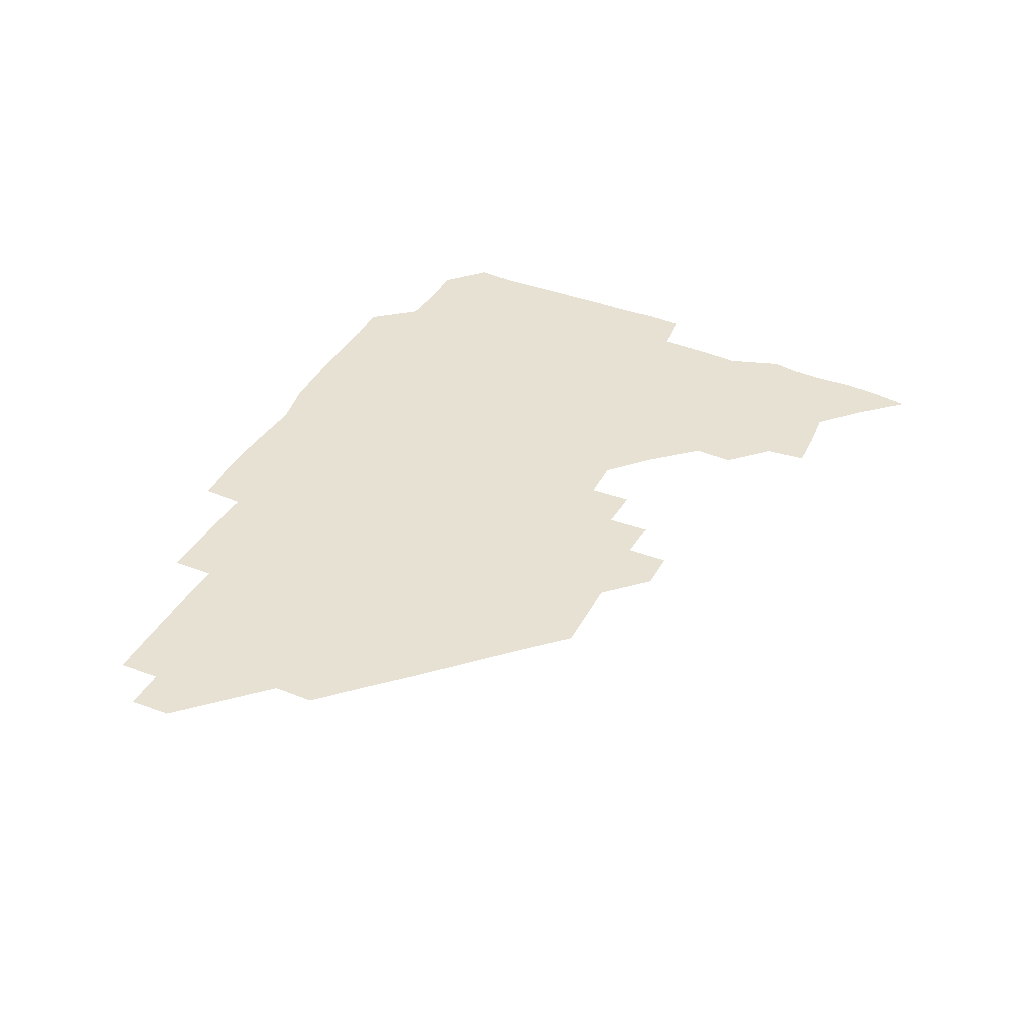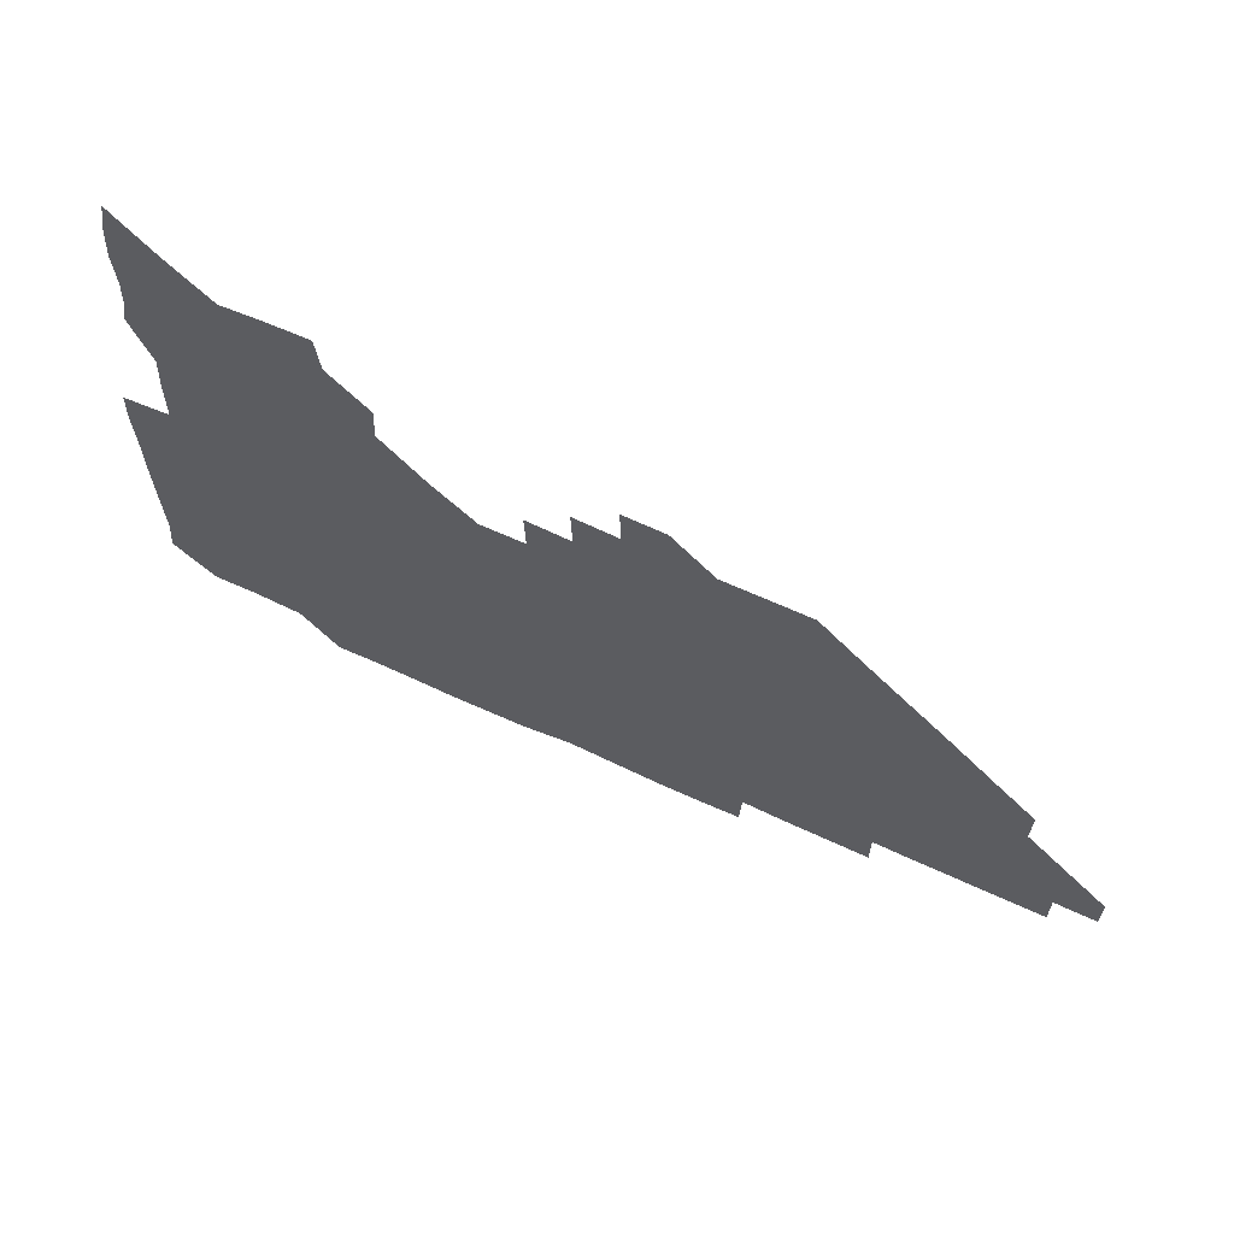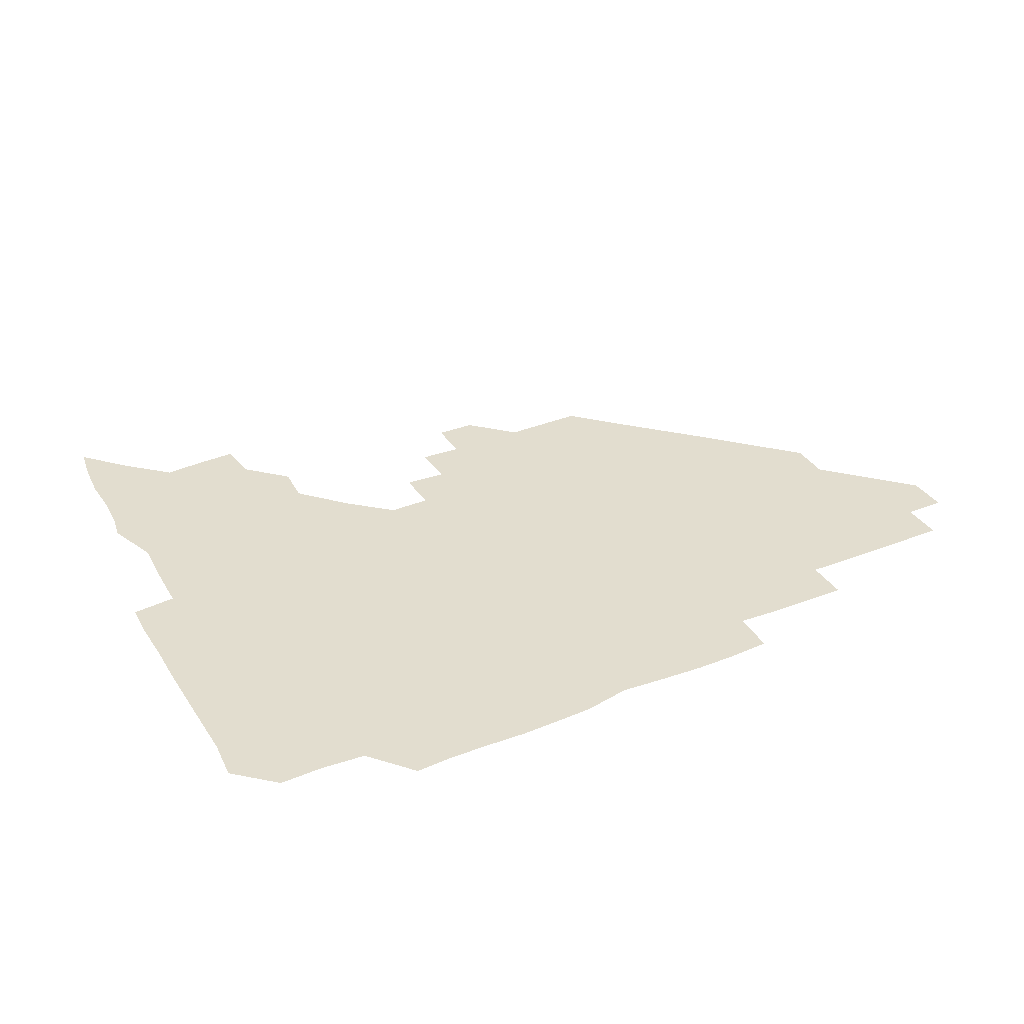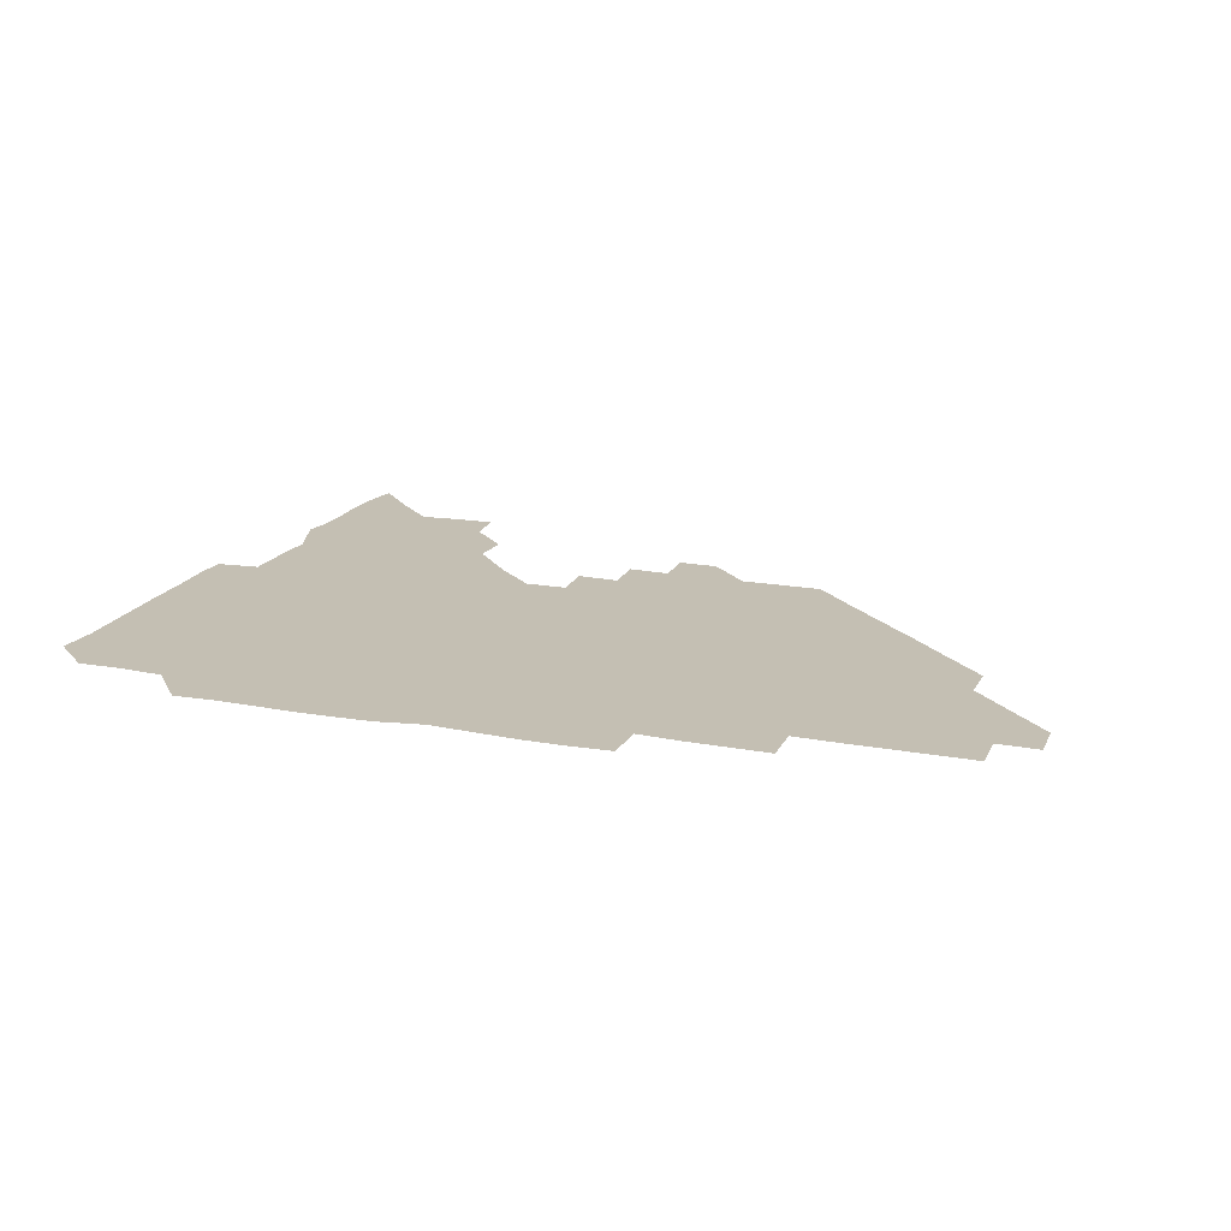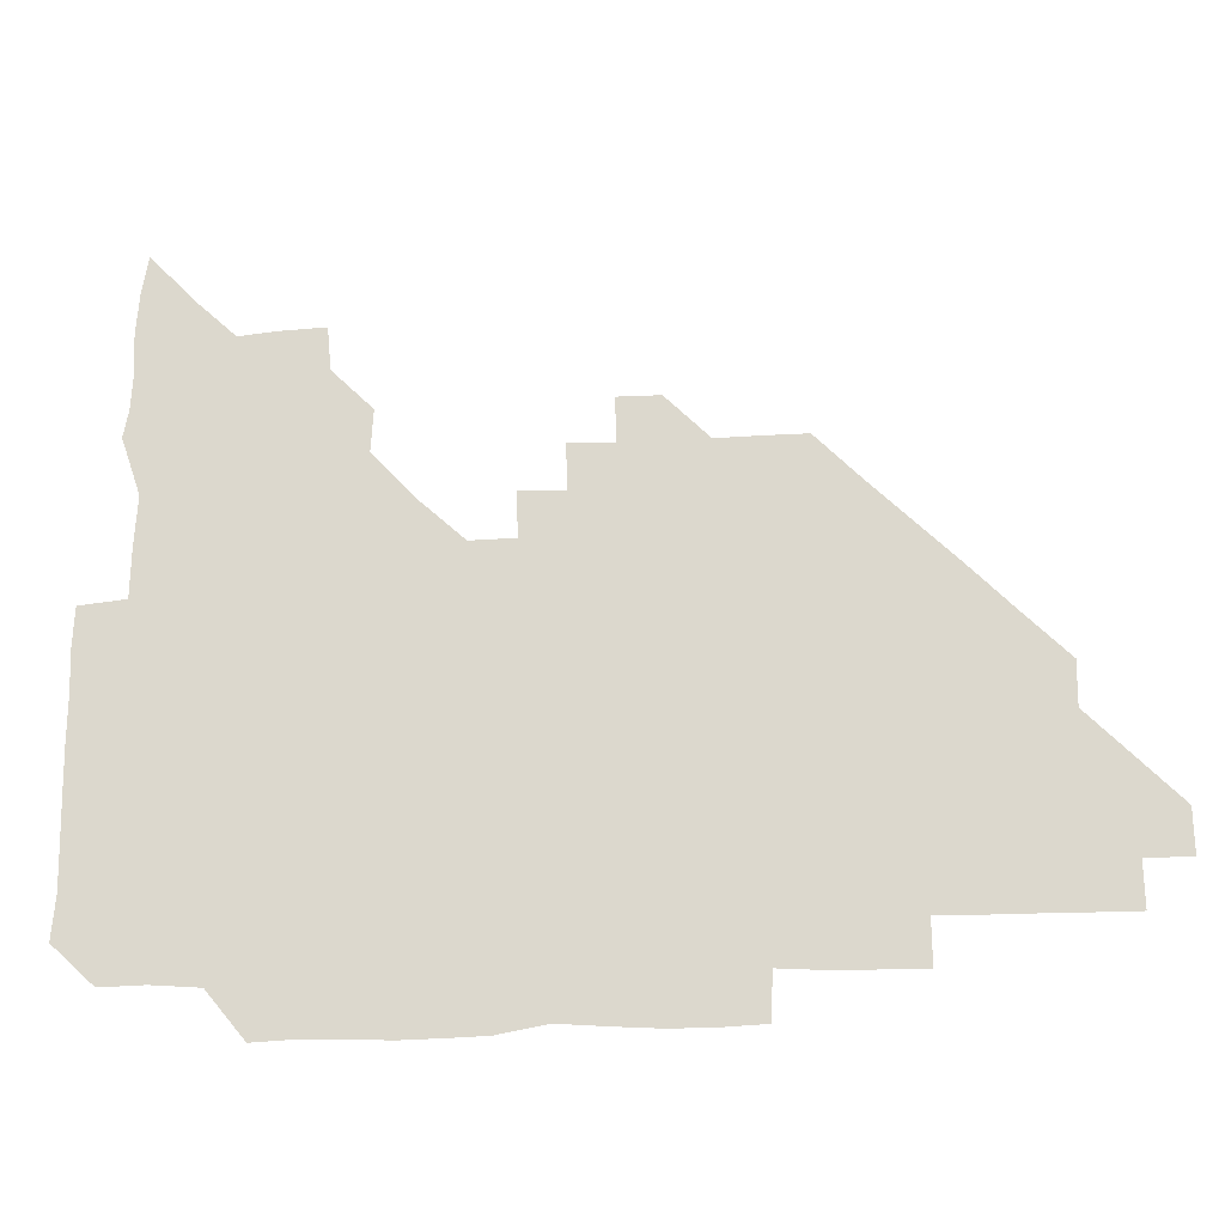
<metadata>
{"format":"obj","ext":"obj","renderer":"f3d","projection":"perspective","resolution":1024,"background":"white","views":[{"elev":39.4,"azim":116.0,"up":"+Z"},{"elev":66.4,"azim":24.7,"up":"+Y"},{"elev":35.0,"azim":-27.9,"up":"+Z"},{"elev":17.9,"azim":19.9,"up":"+Z"},{"elev":-20.1,"azim":6.2,"up":"+Y"}]}
</metadata>
<code>
v 269.2 194.2 0
v 270.5 209.2 0
v 270.2 224.5 0
v 269.9 239.8 0
v 269.6 255.2 0
v 269.8 270.9 0
v 269.3 285.9 0
v 269.9 299.4 0
v 283.9 180.7 0
v 286.3 196.3 0
v 286.6 211.2 0
v 286.9 226.2 0
v 286.6 241 0
v 286.2 255.9 0
v 286.9 271 0
v 286.8 285.9 0
v 286.1 301 0
v 286.5 318 0
v 287.5 335.2 0
v 280.8 354.9 0
v 282.5 364.1 0
v 283.2 376.1 0
v 282.6 390.8 0
v 283.6 404.7 0
v 285.9 418 0
v 299.5 181.1 0
v 301.5 196.5 0
v 302.2 211.8 0
v 302.1 226.5 0
v 301.5 241.2 0
v 301.4 256.1 0
v 302.4 271.3 0
v 302.2 286 0
v 301.4 300.7 0
v 301.3 315.6 0
v 302.4 330.6 0
v 304.1 347 0
v 302.7 362.3 0
v 299.5 376.9 0
v 300.6 389.5 0
v 301.2 401.8 0
v 316 179.8 0
v 316.6 196.5 0
v 316.5 211.5 0
v 316.4 226.3 0
v 316.3 241.1 0
v 316.2 256 0
v 317 271.3 0
v 316.9 286.1 0
v 316.4 300.9 0
v 317 315.6 0
v 317 330.2 0
v 316.9 345.7 0
v 317.8 360.2 0
v 317.6 374.9 0
v 315.7 388.2 0
v 329.6 163.5 0
v 331.6 182 0
v 331.6 196.6 0
v 331.3 211.3 0
v 330.7 225.8 0
v 330.9 241 0
v 330.7 255.8 0
v 332 271.3 0
v 332 286.1 0
v 331.7 300.9 0
v 331.6 315.7 0
v 331.6 330.4 0
v 331.2 345.7 0
v 332.2 360 0
v 332.3 374.5 0
v 329.8 389.4 0
v 344.2 164.2 0
v 346.3 181.4 0
v 346.6 196.7 0
v 346 211.1 0
v 346 226.1 0
v 345.5 240.8 0
v 346.1 256 0
v 346.9 271.3 0
v 347.2 286 0
v 346.9 300.8 0
v 346.1 316 0
v 346 330.9 0
v 346 345.8 0
v 346.3 360.4 0
v 346.4 374.9 0
v 344.9 389.9 0
v 358.7 163.9 0
v 361.6 181.5 0
v 361.5 196.6 0
v 361.4 211.4 0
v 361 226 0
v 361.2 241.2 0
v 361.2 256.1 0
v 361.8 271.2 0
v 361.8 286 0
v 362 300.5 0
v 361.6 315.3 0
v 360.7 330.5 0
v 359.8 346.6 0
v 360.6 360.8 0
v 372.8 163.3 0
v 376.4 182.1 0
v 376.7 196.8 0
v 376.8 211.6 0
v 376.1 226.1 0
v 376.9 241.5 0
v 376.9 256.4 0
v 376.8 271.2 0
v 376.6 285.9 0
v 376.7 300.5 0
v 376.2 315.4 0
v 375.1 329.8 0
v 386.8 163.6 0
v 390.9 182.2 0
v 392.1 197.5 0
v 391.7 211.7 0
v 391.7 226.5 0
v 391.7 241.4 0
v 391.4 256.2 0
v 391.3 271.1 0
v 391.4 285.9 0
v 391.2 300.9 0
v 390.6 315.7 0
v 400.5 164.1 0
v 406 182.8 0
v 406.9 197.3 0
v 406.6 211.6 0
v 406.6 226.4 0
v 406.2 241.1 0
v 406.3 256.1 0
v 406 271 0
v 406.6 285.8 0
v 406.2 301 0
v 406.1 315.9 0
v 405.6 331.6 0
v 417.5 167.2 0
v 421.4 182.7 0
v 421.4 196.8 0
v 421.4 211.4 0
v 421.6 226.4 0
v 421.1 241.1 0
v 421.3 256.1 0
v 421.2 271.1 0
v 421.1 286.1 0
v 421.1 301 0
v 421 316.1 0
v 421.2 330.9 0
v 420.7 346.6 0
v 434.2 166 0
v 436.3 182.1 0
v 436.3 196.5 0
v 436.2 211.3 0
v 436.2 226.2 0
v 436.2 241.1 0
v 436.2 256.1 0
v 436.1 271 0
v 436.1 286 0
v 436.3 300.8 0
v 436.2 315.8 0
v 436 331.1 0
v 436 346 0
v 435.9 361.4 0
v 449.9 165.1 0
v 451.2 181.8 0
v 451.2 196.3 0
v 451.4 211.5 0
v 451.2 226.2 0
v 451 241 0
v 451 256 0
v 451.2 271 0
v 451 286 0
v 451.2 300.9 0
v 451.1 315.9 0
v 451.1 330.9 0
v 451 345.7 0
v 450.4 361.2 0
v 465.1 165 0
v 465.9 181.5 0
v 466.2 196.4 0
v 466.2 211.3 0
v 466.2 226.1 0
v 466.1 241 0
v 466.1 256 0
v 466.3 271 0
v 466.2 285.9 0
v 466.1 301 0
v 466.1 315.9 0
v 466.1 330.7 0
v 465.6 346 0
v 480 165.8 0
v 480.6 181.6 0
v 481.1 196.4 0
v 481.1 211.1 0
v 481.2 226.1 0
v 481.2 241.1 0
v 481.1 256 0
v 481.1 271 0
v 481.2 285.8 0
v 481.1 301.3 0
v 481.1 316 0
v 481 330.9 0
v 480.7 346.2 0
v 495.8 180.7 0
v 496.1 196.4 0
v 496 211 0
v 496.2 226.2 0
v 496.3 241.2 0
v 496.1 256 0
v 496.1 271 0
v 496.1 285.9 0
v 496 301.2 0
v 496 316 0
v 495.9 330.8 0
v 495.6 346.2 0
v 511.1 180.5 0
v 510.9 196.3 0
v 511 211.3 0
v 511.1 226.2 0
v 511.1 241.2 0
v 511.1 256 0
v 511.2 271 0
v 511.1 285.9 0
v 511 301.1 0
v 510.9 316 0
v 510.6 330.9 0
v 525.9 180.4 0
v 525.7 195.9 0
v 526 211 0
v 526 226.2 0
v 526 241.1 0
v 526.1 256.1 0
v 526.1 271 0
v 526 285.9 0
v 526 300.9 0
v 525.7 316 0
v 541.1 195.5 0
v 541 211.1 0
v 540.9 226.3 0
v 541 241.1 0
v 541.1 256 0
v 540.9 271 0
v 540.9 285.9 0
v 540.8 301.3 0
v 556.3 195.5 0
v 555.9 211.3 0
v 555.9 226.2 0
v 556.1 241 0
v 555.9 256.1 0
v 555.9 271 0
v 555.7 286.1 0
v 571.4 195.5 0
v 571 211 0
v 570.8 226.2 0
v 570.9 241.1 0
v 570.7 256.1 0
v 570.8 271 0
v 586 195.4 0
v 585.7 210.9 0
v 585.9 225.9 0
v 585.4 241.2 0
v 600.9 210.7 0
v 600.6 225.9 0
f 9 10 1
f 1 10 2
f 10 11 2
f 2 11 3
f 11 12 3
f 3 12 4
f 12 13 4
f 4 13 5
f 13 14 5
f 5 14 6
f 14 15 6
f 6 15 7
f 15 16 7
f 7 16 8
f 16 17 8
f 9 26 10
f 26 27 10
f 10 27 11
f 27 28 11
f 11 28 12
f 28 29 12
f 12 29 13
f 29 30 13
f 13 30 14
f 30 31 14
f 14 31 15
f 31 32 15
f 15 32 16
f 32 33 16
f 16 33 17
f 33 34 17
f 17 34 18
f 34 35 18
f 18 35 19
f 35 36 19
f 19 36 20
f 36 37 20
f 20 37 21
f 37 38 21
f 21 38 22
f 38 39 22
f 22 39 23
f 39 40 23
f 23 40 24
f 40 41 24
f 24 41 25
f 26 42 27
f 42 43 27
f 27 43 28
f 43 44 28
f 28 44 29
f 44 45 29
f 29 45 30
f 45 46 30
f 30 46 31
f 46 47 31
f 31 47 32
f 47 48 32
f 32 48 33
f 48 49 33
f 33 49 34
f 49 50 34
f 34 50 35
f 50 51 35
f 35 51 36
f 51 52 36
f 36 52 37
f 52 53 37
f 37 53 38
f 53 54 38
f 38 54 39
f 54 55 39
f 39 55 40
f 55 56 40
f 40 56 41
f 57 58 42
f 42 58 43
f 58 59 43
f 43 59 44
f 59 60 44
f 44 60 45
f 60 61 45
f 45 61 46
f 61 62 46
f 46 62 47
f 62 63 47
f 47 63 48
f 63 64 48
f 48 64 49
f 64 65 49
f 49 65 50
f 65 66 50
f 50 66 51
f 66 67 51
f 51 67 52
f 67 68 52
f 52 68 53
f 68 69 53
f 53 69 54
f 69 70 54
f 54 70 55
f 70 71 55
f 55 71 56
f 71 72 56
f 57 73 58
f 73 74 58
f 58 74 59
f 74 75 59
f 59 75 60
f 75 76 60
f 60 76 61
f 76 77 61
f 61 77 62
f 77 78 62
f 62 78 63
f 78 79 63
f 63 79 64
f 79 80 64
f 64 80 65
f 80 81 65
f 65 81 66
f 81 82 66
f 66 82 67
f 82 83 67
f 67 83 68
f 83 84 68
f 68 84 69
f 84 85 69
f 69 85 70
f 85 86 70
f 70 86 71
f 86 87 71
f 71 87 72
f 87 88 72
f 73 89 74
f 89 90 74
f 74 90 75
f 90 91 75
f 75 91 76
f 91 92 76
f 76 92 77
f 92 93 77
f 77 93 78
f 93 94 78
f 78 94 79
f 94 95 79
f 79 95 80
f 95 96 80
f 80 96 81
f 96 97 81
f 81 97 82
f 97 98 82
f 82 98 83
f 98 99 83
f 83 99 84
f 99 100 84
f 84 100 85
f 100 101 85
f 85 101 86
f 101 102 86
f 86 102 87
f 89 103 90
f 103 104 90
f 90 104 91
f 104 105 91
f 91 105 92
f 105 106 92
f 92 106 93
f 106 107 93
f 93 107 94
f 107 108 94
f 94 108 95
f 108 109 95
f 95 109 96
f 109 110 96
f 96 110 97
f 110 111 97
f 97 111 98
f 111 112 98
f 98 112 99
f 112 113 99
f 99 113 100
f 113 114 100
f 100 114 101
f 103 115 104
f 115 116 104
f 104 116 105
f 116 117 105
f 105 117 106
f 117 118 106
f 106 118 107
f 118 119 107
f 107 119 108
f 119 120 108
f 108 120 109
f 120 121 109
f 109 121 110
f 121 122 110
f 110 122 111
f 122 123 111
f 111 123 112
f 123 124 112
f 112 124 113
f 124 125 113
f 113 125 114
f 115 126 116
f 126 127 116
f 116 127 117
f 127 128 117
f 117 128 118
f 128 129 118
f 118 129 119
f 129 130 119
f 119 130 120
f 130 131 120
f 120 131 121
f 131 132 121
f 121 132 122
f 132 133 122
f 122 133 123
f 133 134 123
f 123 134 124
f 134 135 124
f 124 135 125
f 135 136 125
f 126 138 127
f 138 139 127
f 127 139 128
f 139 140 128
f 128 140 129
f 140 141 129
f 129 141 130
f 141 142 130
f 130 142 131
f 142 143 131
f 131 143 132
f 143 144 132
f 132 144 133
f 144 145 133
f 133 145 134
f 145 146 134
f 134 146 135
f 146 147 135
f 135 147 136
f 147 148 136
f 136 148 137
f 148 149 137
f 138 151 139
f 151 152 139
f 139 152 140
f 152 153 140
f 140 153 141
f 153 154 141
f 141 154 142
f 154 155 142
f 142 155 143
f 155 156 143
f 143 156 144
f 156 157 144
f 144 157 145
f 157 158 145
f 145 158 146
f 158 159 146
f 146 159 147
f 159 160 147
f 147 160 148
f 160 161 148
f 148 161 149
f 161 162 149
f 149 162 150
f 162 163 150
f 151 165 152
f 165 166 152
f 152 166 153
f 166 167 153
f 153 167 154
f 167 168 154
f 154 168 155
f 168 169 155
f 155 169 156
f 169 170 156
f 156 170 157
f 170 171 157
f 157 171 158
f 171 172 158
f 158 172 159
f 172 173 159
f 159 173 160
f 173 174 160
f 160 174 161
f 174 175 161
f 161 175 162
f 175 176 162
f 162 176 163
f 176 177 163
f 163 177 164
f 177 178 164
f 165 179 166
f 179 180 166
f 166 180 167
f 180 181 167
f 167 181 168
f 181 182 168
f 168 182 169
f 182 183 169
f 169 183 170
f 183 184 170
f 170 184 171
f 184 185 171
f 171 185 172
f 185 186 172
f 172 186 173
f 186 187 173
f 173 187 174
f 187 188 174
f 174 188 175
f 188 189 175
f 175 189 176
f 189 190 176
f 176 190 177
f 190 191 177
f 177 191 178
f 179 192 180
f 192 193 180
f 180 193 181
f 193 194 181
f 181 194 182
f 194 195 182
f 182 195 183
f 195 196 183
f 183 196 184
f 196 197 184
f 184 197 185
f 197 198 185
f 185 198 186
f 198 199 186
f 186 199 187
f 199 200 187
f 187 200 188
f 200 201 188
f 188 201 189
f 201 202 189
f 189 202 190
f 202 203 190
f 190 203 191
f 203 204 191
f 193 205 194
f 205 206 194
f 194 206 195
f 206 207 195
f 195 207 196
f 207 208 196
f 196 208 197
f 208 209 197
f 197 209 198
f 209 210 198
f 198 210 199
f 210 211 199
f 199 211 200
f 211 212 200
f 200 212 201
f 212 213 201
f 201 213 202
f 213 214 202
f 202 214 203
f 214 215 203
f 203 215 204
f 215 216 204
f 205 217 206
f 217 218 206
f 206 218 207
f 218 219 207
f 207 219 208
f 219 220 208
f 208 220 209
f 220 221 209
f 209 221 210
f 221 222 210
f 210 222 211
f 222 223 211
f 211 223 212
f 223 224 212
f 212 224 213
f 224 225 213
f 213 225 214
f 225 226 214
f 214 226 215
f 226 227 215
f 215 227 216
f 217 228 218
f 228 229 218
f 218 229 219
f 229 230 219
f 219 230 220
f 230 231 220
f 220 231 221
f 231 232 221
f 221 232 222
f 232 233 222
f 222 233 223
f 233 234 223
f 223 234 224
f 234 235 224
f 224 235 225
f 235 236 225
f 225 236 226
f 236 237 226
f 226 237 227
f 229 238 230
f 238 239 230
f 230 239 231
f 239 240 231
f 231 240 232
f 240 241 232
f 232 241 233
f 241 242 233
f 233 242 234
f 242 243 234
f 234 243 235
f 243 244 235
f 235 244 236
f 244 245 236
f 236 245 237
f 238 246 239
f 246 247 239
f 239 247 240
f 247 248 240
f 240 248 241
f 248 249 241
f 241 249 242
f 249 250 242
f 242 250 243
f 250 251 243
f 243 251 244
f 251 252 244
f 244 252 245
f 246 253 247
f 253 254 247
f 247 254 248
f 254 255 248
f 248 255 249
f 255 256 249
f 249 256 250
f 256 257 250
f 250 257 251
f 257 258 251
f 251 258 252
f 253 259 254
f 259 260 254
f 254 260 255
f 260 261 255
f 255 261 256
f 261 262 256
f 256 262 257
f 260 263 261
f 263 264 261
f 261 264 262

</code>
